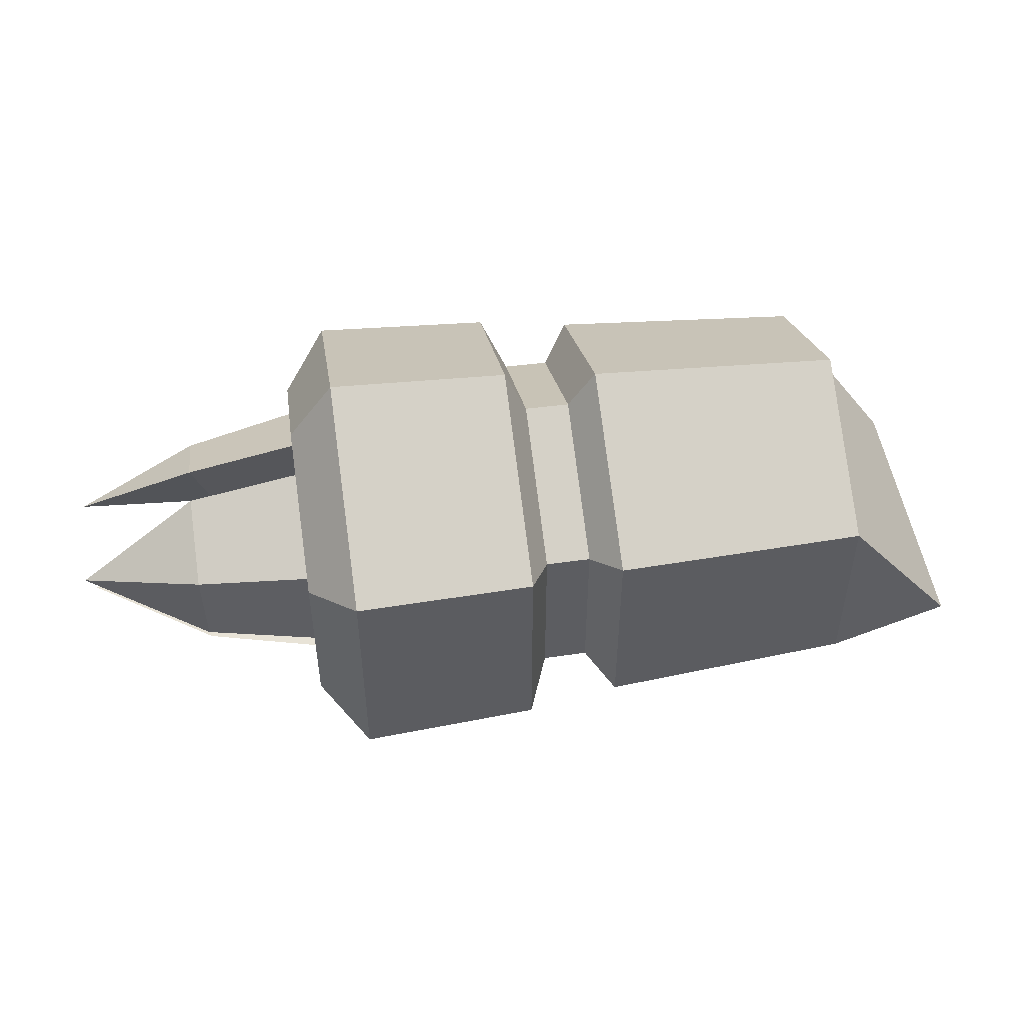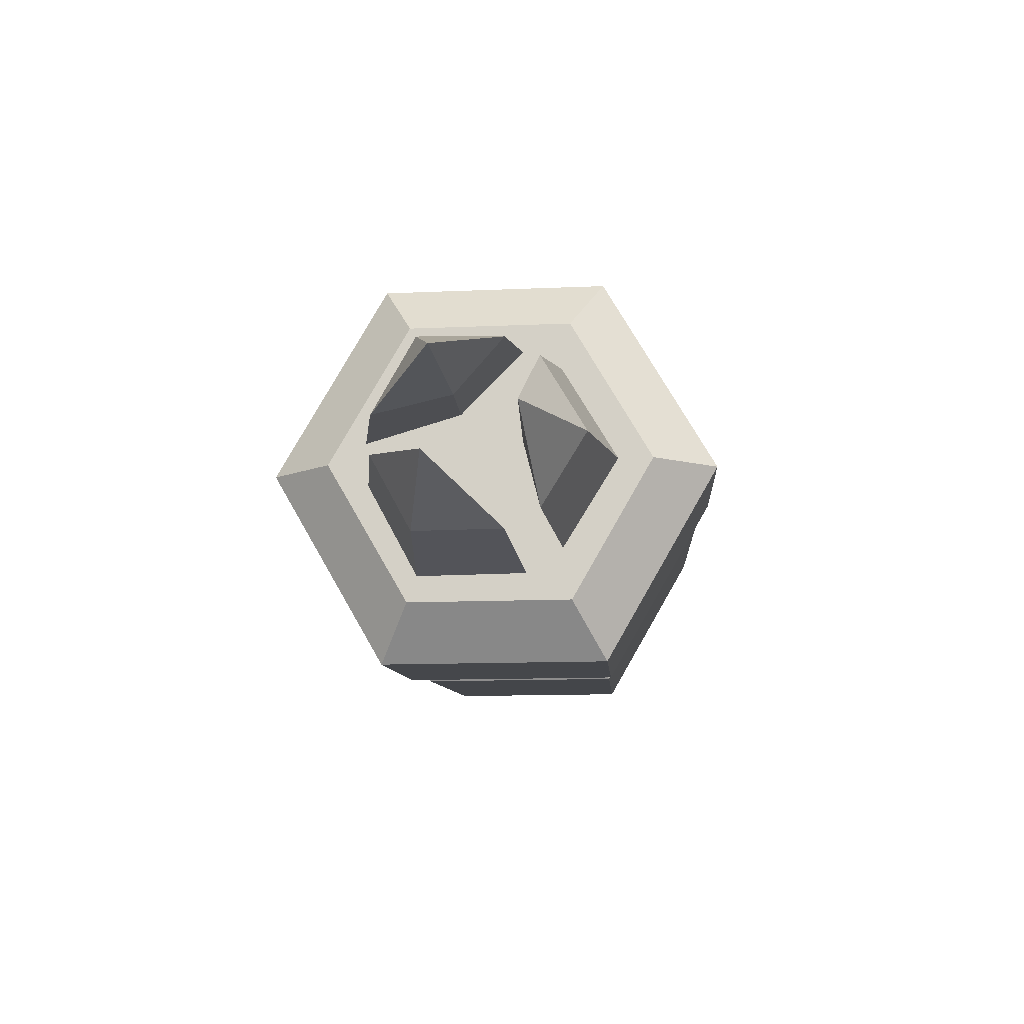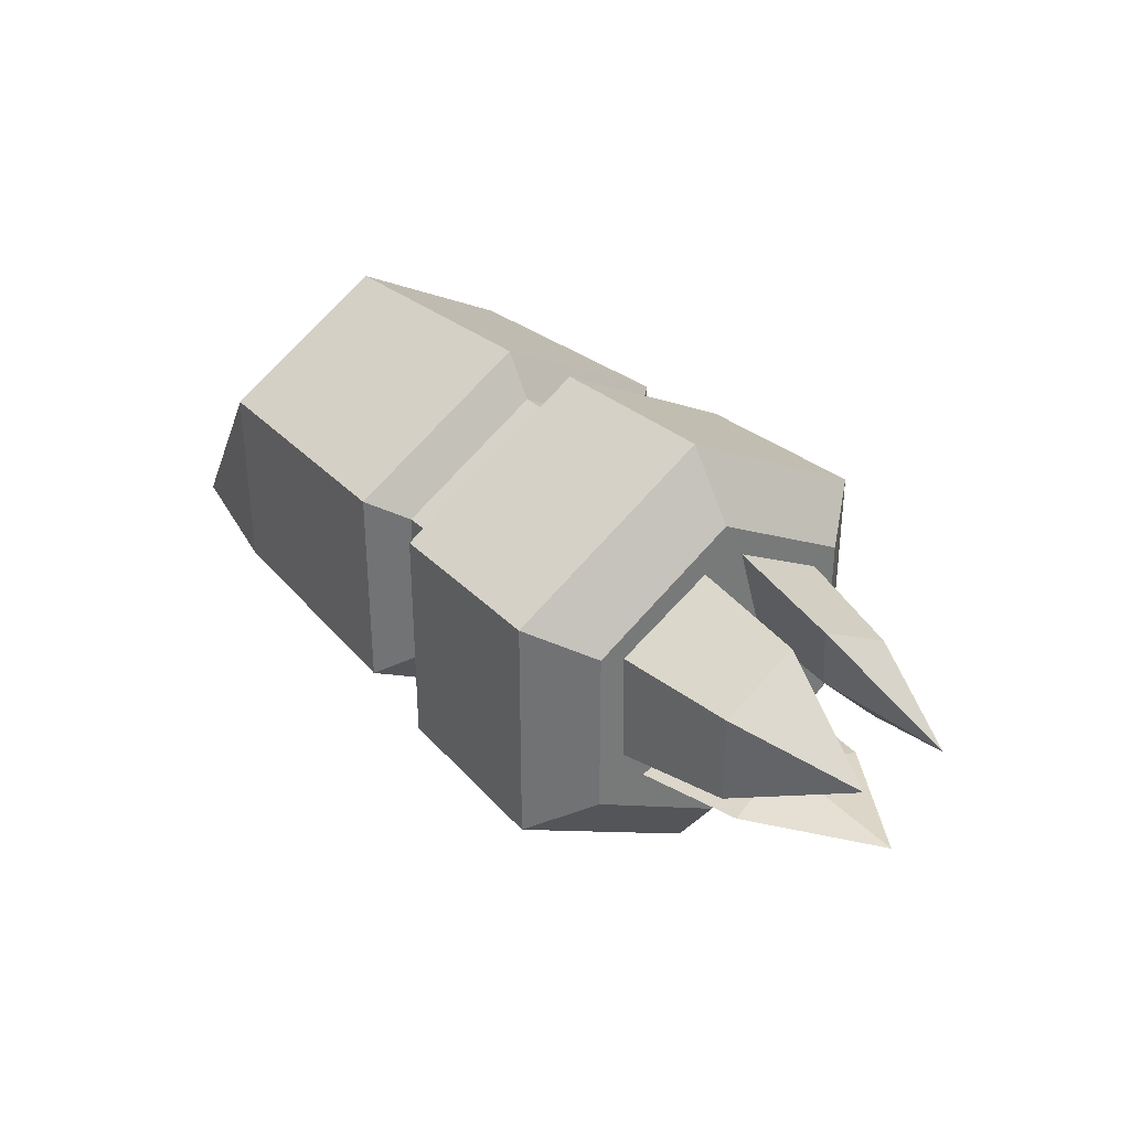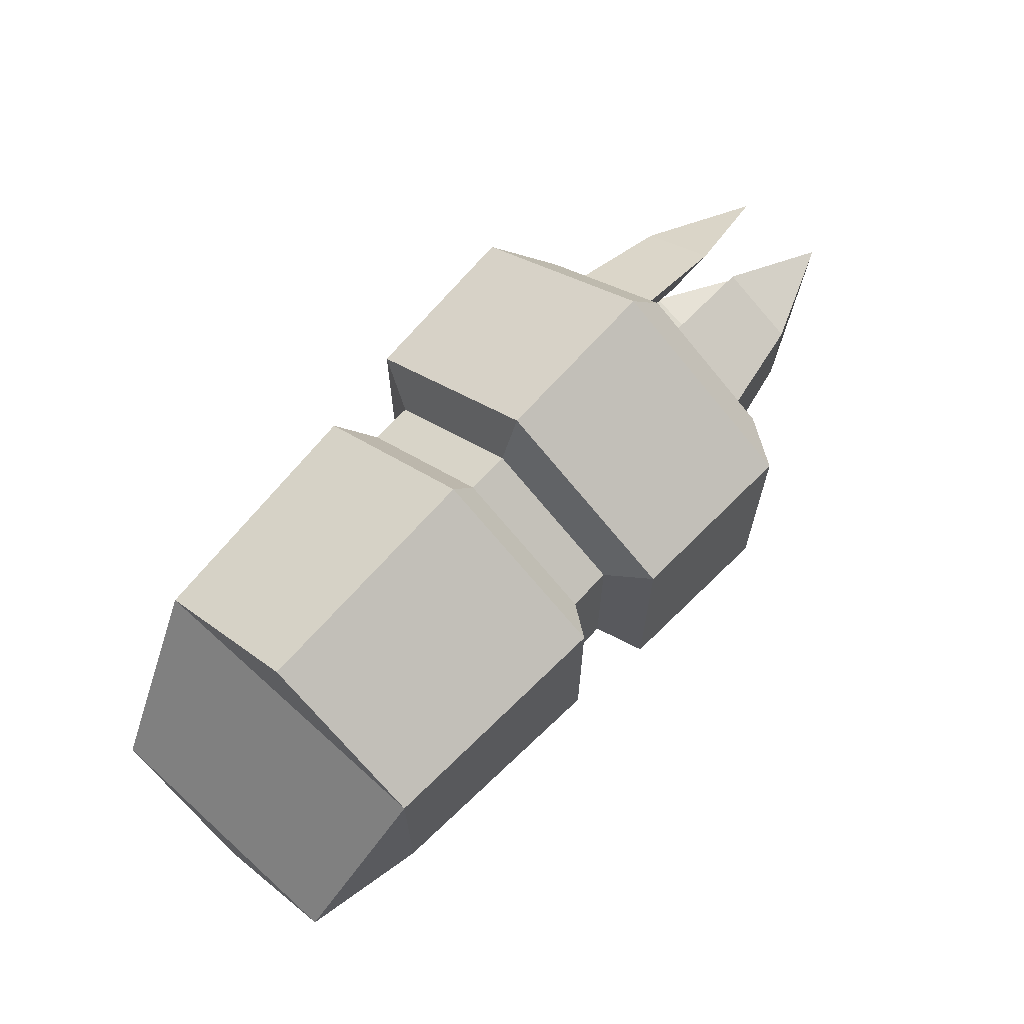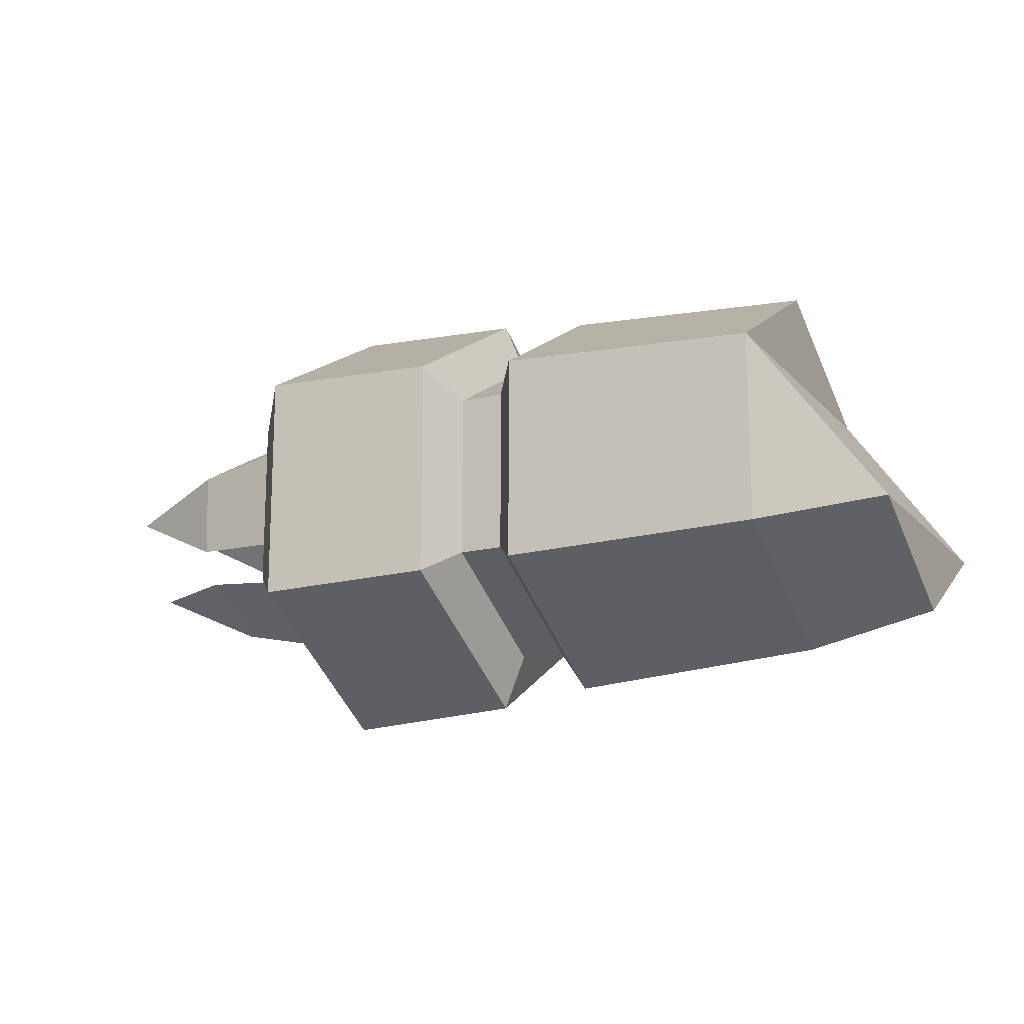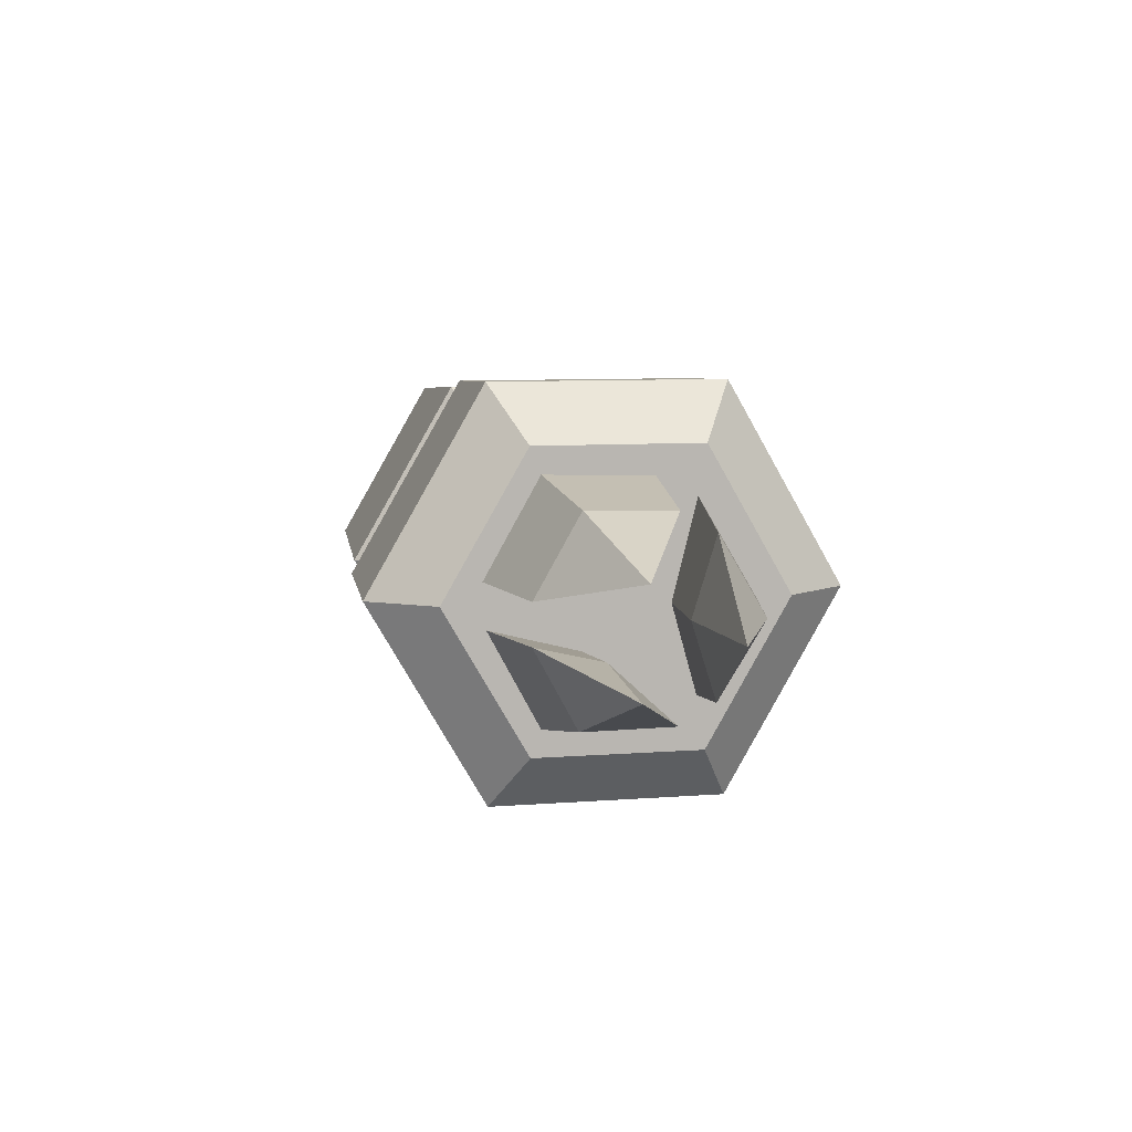
<metadata>
{"format":"obj","ext":"obj","renderer":"f3d","projection":"perspective","resolution":1024,"background":"white","views":[{"elev":50.1,"azim":171.4,"up":"+Z"},{"elev":-12.9,"azim":95.7,"up":"+Y"},{"elev":34.4,"azim":51.5,"up":"+Z"},{"elev":66.7,"azim":-47.7,"up":"+Z"},{"elev":-16.3,"azim":-153.1,"up":"+Z"},{"elev":8.1,"azim":77.9,"up":"+Y"}]}
</metadata>
<code>
g Robot Emok Broken 03
v -0.378 -0.1829 -0.1056
v -0.5185 -0.1569 -0.09059
v -0.378 -0.1829 0.1056
v 0.5185 -0.05252 0.04031
v 0.3613 -0.04361 0.03647
v 0.3828 -0.1056 -0.03006
v 0.5185 -0.05252 0.04031
v 0.3824 -0.02186 0.1152
v 0.3613 -0.04361 0.03647
v 0.3835 -0.1065 0.06934
v 0.5185 -0.05252 0.04031
v 0.3828 -0.1056 -0.03006
v 0.3824 -0.02186 0.1152
v 0.5185 -0.05252 0.04031
v 0.3835 -0.1065 0.06934
v 0.5185 0.05654 0.03368
v 0.3613 0.04876 0.02789
v 0.3828 0.02216 0.1149
v 0.5185 0.05654 0.03368
v 0.3824 0.106 -0.0303
v 0.3613 0.04876 0.02789
v 0.3835 0.1087 0.06591
v 0.5185 0.05654 0.03368
v 0.3828 0.02216 0.1149
v 0.3824 0.106 -0.0303
v 0.5185 0.05654 0.03368
v 0.3835 0.1087 0.06591
v 0.5185 -0.003734 -0.05745
v 0.3613 -0.00486 -0.04782
v 0.3828 0.08378 -0.06827
v 0.5185 -0.003734 -0.05745
v 0.3824 -0.08389 -0.06833
v 0.3613 -0.00486 -0.04782
v 0.3835 -0.001881 -0.1187
v 0.5185 -0.003734 -0.05745
v 0.3828 0.08378 -0.06827
v 0.3824 -0.08389 -0.06833
v 0.5185 -0.003734 -0.05745
v 0.3835 -0.001881 -0.1187
v -0.378 0.1829 0.1056
v -0.5185 0.1569 -0.09059
v -0.378 0.1829 -0.1056
v -0.378 -0.1829 0.1056
v -0.378 0.1829 0.1056
v -0.378 4.693e-09 0.2112
v -0.5185 0.1569 -0.09059
v -0.5185 -0.1569 -0.09059
v -0.5185 -1.222e-08 -0.1812
v -0.378 -1.377e-08 -0.2112
v -0.5185 0.1569 -0.09059
v -0.5185 -1.222e-08 -0.1812
v -0.378 0.1829 -0.1056
v -0.378 -0.1829 -0.1056
v -0.5185 -1.222e-08 -0.1812
v -0.5185 -0.1569 -0.09059
v -0.378 -1.377e-08 -0.2112
v 0.2071 0.222 0.1282
v 0.008251 5.496e-09 0.2454
v 0.008251 0.2126 0.1227
v 0.2071 6.226e-09 0.2564
v 0.2071 0.222 -0.1282
v 0.008251 0.2126 0.1227
v 0.008251 0.2126 -0.1227
v 0.2071 0.222 0.1282
v 0.2071 -1.619e-08 -0.2564
v 0.008251 0.2126 -0.1227
v 0.008251 -1.596e-08 -0.2454
v 0.2071 0.222 -0.1282
v 0.2071 -0.222 -0.1282
v 0.008251 -1.596e-08 -0.2454
v 0.008251 -0.2126 -0.1227
v 0.2071 -1.619e-08 -0.2564
v 0.2071 -0.222 0.1282
v 0.008251 -0.2126 -0.1227
v 0.008251 -0.2126 0.1227
v 0.2071 -0.222 -0.1282
v 0.2071 6.226e-09 0.2564
v 0.008251 -0.2126 0.1227
v 0.008251 5.496e-09 0.2454
v 0.2071 -0.222 0.1282
v 0.2071 6.226e-09 0.2564
v 0.258 0.1601 0.09242
v 0.258 2.255e-09 0.1848
v 0.2071 0.222 0.1282
v 0.2071 0.222 0.1282
v 0.258 0.1601 -0.09242
v 0.258 0.1601 0.09242
v 0.2071 0.222 -0.1282
v 0.2071 0.222 -0.1282
v 0.258 -1.39e-08 -0.1848
v 0.258 0.1601 -0.09242
v 0.2071 -1.619e-08 -0.2564
v 0.2071 -1.619e-08 -0.2564
v 0.258 -0.1601 -0.09242
v 0.258 -1.39e-08 -0.1848
v 0.2071 -0.222 -0.1282
v 0.2071 -0.222 -0.1282
v 0.258 -0.1601 0.09242
v 0.258 -0.1601 -0.09242
v 0.2071 -0.222 0.1282
v 0.2071 -0.222 0.1282
v 0.258 2.255e-09 0.1848
v 0.258 -0.1601 0.09242
v 0.2071 6.226e-09 0.2564
v -0.06623 0.1597 0.09218
v -0.09698 4.902e-09 0.2307
v -0.09698 0.1998 0.1154
v -0.06623 4.49e-09 0.1844
v -0.06623 0.1597 -0.09218
v -0.09698 0.1998 0.1154
v -0.09698 0.1998 -0.1154
v -0.06623 0.1597 0.09218
v -0.06623 -1.163e-08 -0.1844
v -0.09698 0.1998 -0.1154
v -0.09698 -1.527e-08 -0.2307
v -0.06623 0.1597 -0.09218
v -0.06623 -0.1597 -0.09218
v -0.09698 -1.527e-08 -0.2307
v -0.09698 -0.1998 -0.1154
v -0.06623 -1.163e-08 -0.1844
v -0.06623 -0.1597 0.09218
v -0.09698 -0.1998 -0.1154
v -0.09698 -0.1998 0.1154
v -0.06623 -0.1597 -0.09218
v -0.06623 4.49e-09 0.1844
v -0.09698 -0.1998 0.1154
v -0.09698 4.902e-09 0.2307
v -0.06623 -0.1597 0.09218
v 0.008251 0.2126 0.1227
v -0.01649 4.737e-09 0.1849
v -0.01649 0.1601 0.09244
v 0.008251 5.496e-09 0.2454
v 0.008251 0.2126 -0.1227
v -0.01649 0.1601 0.09244
v -0.01649 0.1601 -0.09244
v 0.008251 0.2126 0.1227
v 0.008251 -1.596e-08 -0.2454
v -0.01649 0.1601 -0.09244
v -0.01649 -1.143e-08 -0.1849
v 0.008251 0.2126 -0.1227
v 0.008251 -0.2126 -0.1227
v -0.01649 -1.143e-08 -0.1849
v -0.01649 -0.1601 -0.09244
v 0.008251 -1.596e-08 -0.2454
v 0.008251 -0.2126 0.1227
v -0.01649 -0.1601 -0.09244
v -0.01649 -0.1601 0.09244
v 0.008251 -0.2126 -0.1227
v 0.008251 5.496e-09 0.2454
v -0.01649 -0.1601 0.09244
v -0.01649 4.737e-09 0.1849
v 0.008251 -0.2126 0.1227
v -0.06623 0.1597 0.09218
v -0.01649 4.737e-09 0.1849
v -0.06623 4.49e-09 0.1844
v -0.01649 0.1601 0.09244
v -0.06623 0.1597 -0.09218
v -0.01649 0.1601 0.09244
v -0.06623 0.1597 0.09218
v -0.01649 0.1601 -0.09244
v -0.06623 -1.163e-08 -0.1844
v -0.01649 0.1601 -0.09244
v -0.06623 0.1597 -0.09218
v -0.01649 -1.143e-08 -0.1849
v -0.06623 -0.1597 -0.09218
v -0.01649 -1.143e-08 -0.1849
v -0.06623 -1.163e-08 -0.1844
v -0.01649 -0.1601 -0.09244
v -0.06623 -0.1597 0.09218
v -0.01649 -0.1601 -0.09244
v -0.06623 -0.1597 -0.09218
v -0.01649 -0.1601 0.09244
v -0.06623 4.49e-09 0.1844
v -0.01649 -0.1601 0.09244
v -0.06623 -0.1597 0.09218
v -0.01649 4.737e-09 0.1849
v -0.378 4.693e-09 0.2112
v -0.09698 0.1998 0.1154
v -0.09698 4.902e-09 0.2307
v -0.378 0.1829 0.1056
v -0.09698 0.1998 -0.1154
v -0.378 0.1829 0.1056
v -0.378 0.1829 -0.1056
v -0.09698 0.1998 0.1154
v -0.09698 -1.527e-08 -0.2307
v -0.378 0.1829 -0.1056
v -0.378 -1.377e-08 -0.2112
v -0.09698 0.1998 -0.1154
v -0.09698 -0.1998 -0.1154
v -0.378 -1.377e-08 -0.2112
v -0.378 -0.1829 -0.1056
v -0.09698 -1.527e-08 -0.2307
v -0.09698 -0.1998 0.1154
v -0.378 -0.1829 -0.1056
v -0.378 -0.1829 0.1056
v -0.09698 -0.1998 -0.1154
v -0.09698 4.902e-09 0.2307
v -0.378 -0.1829 0.1056
v -0.378 4.693e-09 0.2112
v -0.09698 -0.1998 0.1154
v 0.258 2.255e-09 0.1848
v 0.258 -0.1601 -0.09242
v 0.258 -0.1601 0.09242
v 0.258 -1.39e-08 -0.1848
v 0.258 0.1601 0.09242
v 0.258 0.1601 -0.09242
v 0.2431 -0.1322 -0.0433
v 0.3835 -0.1065 0.06934
v 0.3828 -0.1056 -0.03006
v 0.2441 -0.1332 0.08249
v 0.2426 -0.02613 0.1405
v 0.3835 -0.1065 0.06934
v 0.2441 -0.1332 0.08249
v 0.3824 -0.02186 0.1152
v 0.2431 -0.1322 -0.0433
v 0.3613 -0.04361 0.03647
v 0.216 -0.05365 0.0409
v 0.3828 -0.1056 -0.03006
v 0.216 -0.05365 0.0409
v 0.3824 -0.02186 0.1152
v 0.2426 -0.02613 0.1405
v 0.3613 -0.04361 0.03647
v 0.2431 0.02395 0.1444
v 0.3835 0.1087 0.06591
v 0.3828 0.02216 0.1149
v 0.2441 0.1334 0.08249
v 0.2426 0.1301 -0.03926
v 0.3835 0.1087 0.06591
v 0.2441 0.1334 0.08249
v 0.3824 0.106 -0.0303
v 0.2431 0.02395 0.1444
v 0.3613 0.04876 0.02789
v 0.216 0.05762 0.03437
v 0.3828 0.02216 0.1149
v 0.216 0.05762 0.03437
v 0.3824 0.106 -0.0303
v 0.2426 0.1301 -0.03926
v 0.3613 0.04876 0.02789
v 0.2431 0.1085 -0.08461
v 0.3835 -0.001881 -0.1187
v 0.3828 0.08378 -0.06827
v 0.2441 9.559e-05 -0.1484
v 0.2426 -0.1037 -0.08469
v 0.3835 -0.001881 -0.1187
v 0.2441 9.559e-05 -0.1484
v 0.3824 -0.08389 -0.06833
v 0.2431 0.1085 -0.08461
v 0.3613 -0.00486 -0.04782
v 0.216 -0.003674 -0.05873
v 0.3828 0.08378 -0.06827
v 0.216 -0.003674 -0.05873
v 0.3824 -0.08389 -0.06833
v 0.2426 -0.1037 -0.08469
v 0.3613 -0.00486 -0.04782
v -0.5185 0.1569 -0.09059
v -0.378 -0.1829 0.1056
v -0.5185 -0.1569 -0.09059
v -0.378 0.1829 0.1056
g Robot Emok Broken 03_0
f 3 2 1
f 6 5 4
f 9 8 7
f 12 11 10
f 15 14 13
f 18 17 16
f 21 20 19
f 24 23 22
f 27 26 25
f 30 29 28
f 33 32 31
f 36 35 34
f 39 38 37
f 42 41 40
f 45 44 43
f 48 47 46
f 51 50 49
f 52 49 50
f 55 54 53
f 56 53 54
f 59 58 57
f 60 57 58
f 63 62 61
f 64 61 62
f 67 66 65
f 68 65 66
f 71 70 69
f 72 69 70
f 75 74 73
f 76 73 74
f 79 78 77
f 80 77 78
f 83 82 81
f 84 81 82
f 87 86 85
f 88 85 86
f 91 90 89
f 92 89 90
f 95 94 93
f 96 93 94
f 99 98 97
f 100 97 98
f 103 102 101
f 104 101 102
f 107 106 105
f 108 105 106
f 111 110 109
f 112 109 110
f 115 114 113
f 116 113 114
f 119 118 117
f 120 117 118
f 123 122 121
f 124 121 122
f 127 126 125
f 128 125 126
f 131 130 129
f 132 129 130
f 135 134 133
f 136 133 134
f 139 138 137
f 140 137 138
f 143 142 141
f 144 141 142
f 147 146 145
f 148 145 146
f 151 150 149
f 152 149 150
f 155 154 153
f 156 153 154
f 159 158 157
f 160 157 158
f 163 162 161
f 164 161 162
f 167 166 165
f 168 165 166
f 171 170 169
f 172 169 170
f 175 174 173
f 176 173 174
f 179 178 177
f 180 177 178
f 183 182 181
f 184 181 182
f 187 186 185
f 188 185 186
f 191 190 189
f 192 189 190
f 195 194 193
f 196 193 194
f 199 198 197
f 200 197 198
f 203 202 201
f 204 201 202
f 201 204 205
f 206 205 204
f 209 208 207
f 210 207 208
f 213 212 211
f 214 211 212
f 217 216 215
f 218 215 216
f 221 220 219
f 222 219 220
f 225 224 223
f 226 223 224
f 229 228 227
f 230 227 228
f 233 232 231
f 234 231 232
f 237 236 235
f 238 235 236
f 241 240 239
f 242 239 240
f 245 244 243
f 246 243 244
f 249 248 247
f 250 247 248
f 253 252 251
f 254 251 252
f 257 256 255
f 258 255 256

</code>
